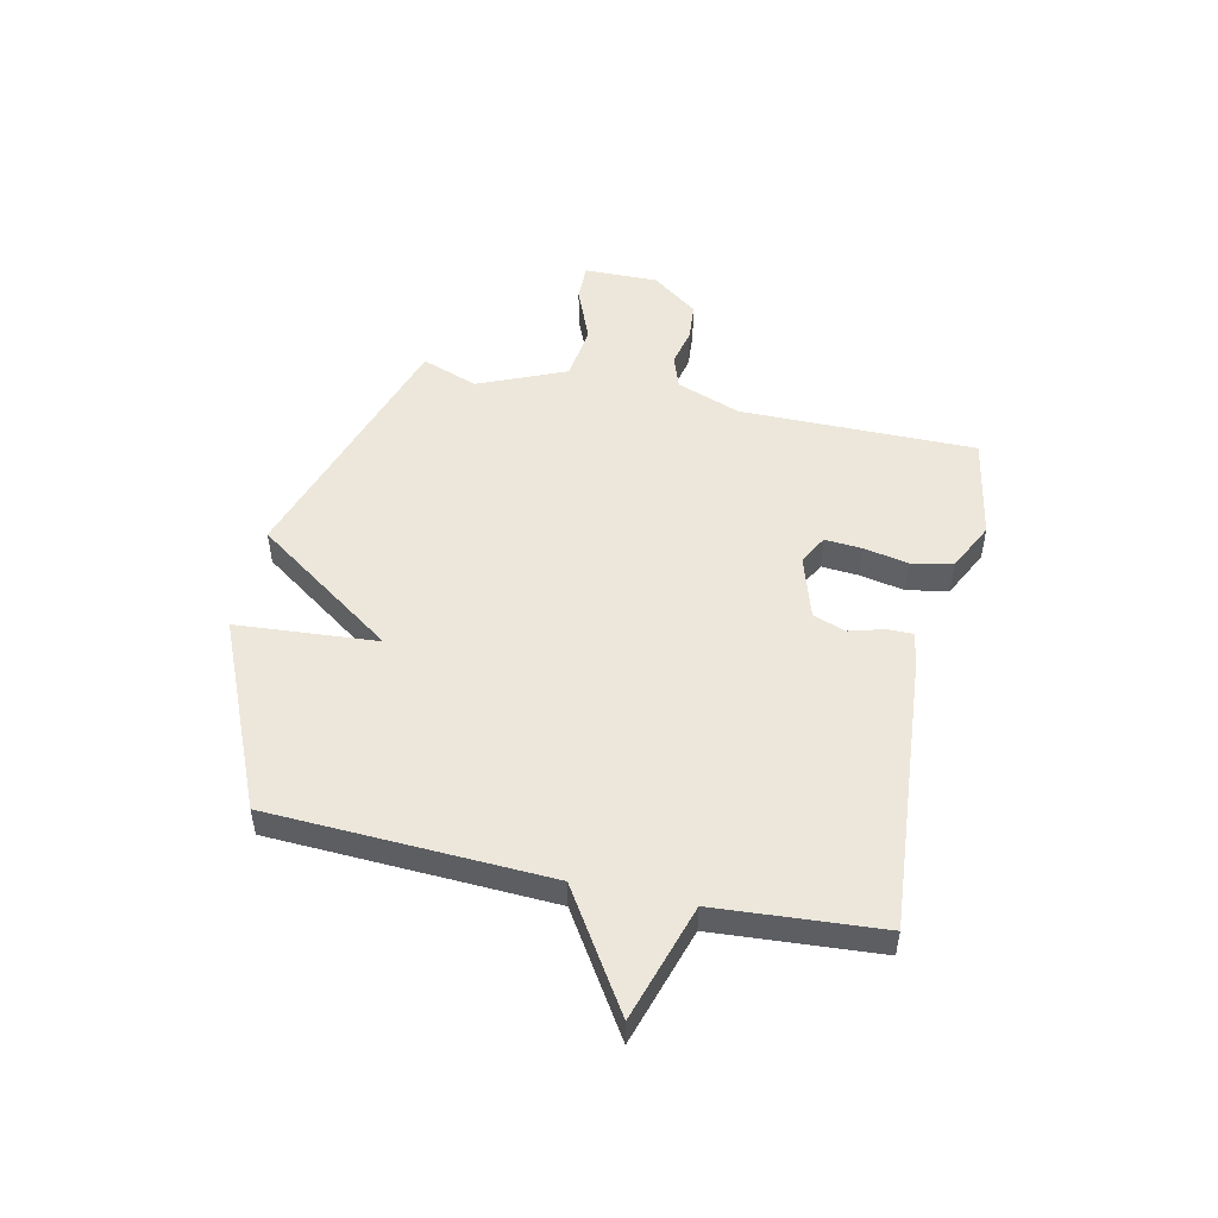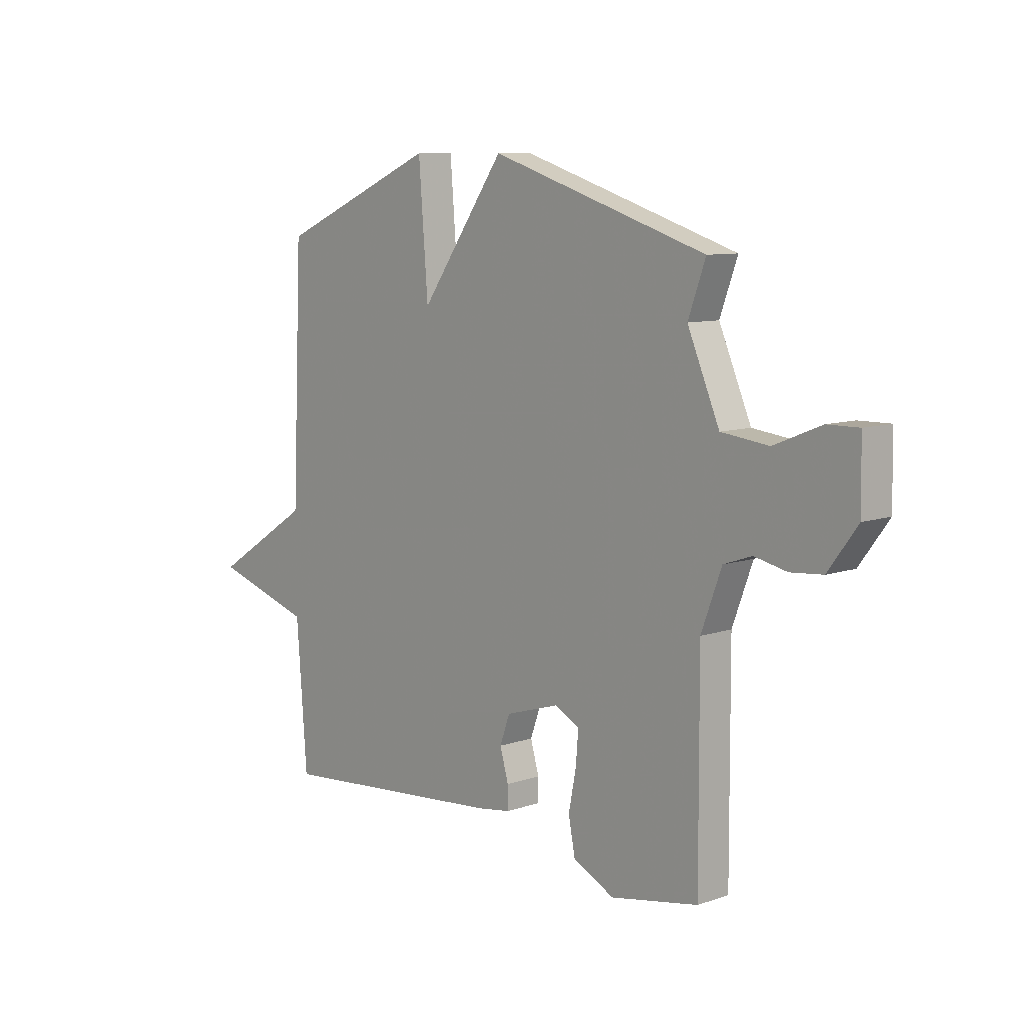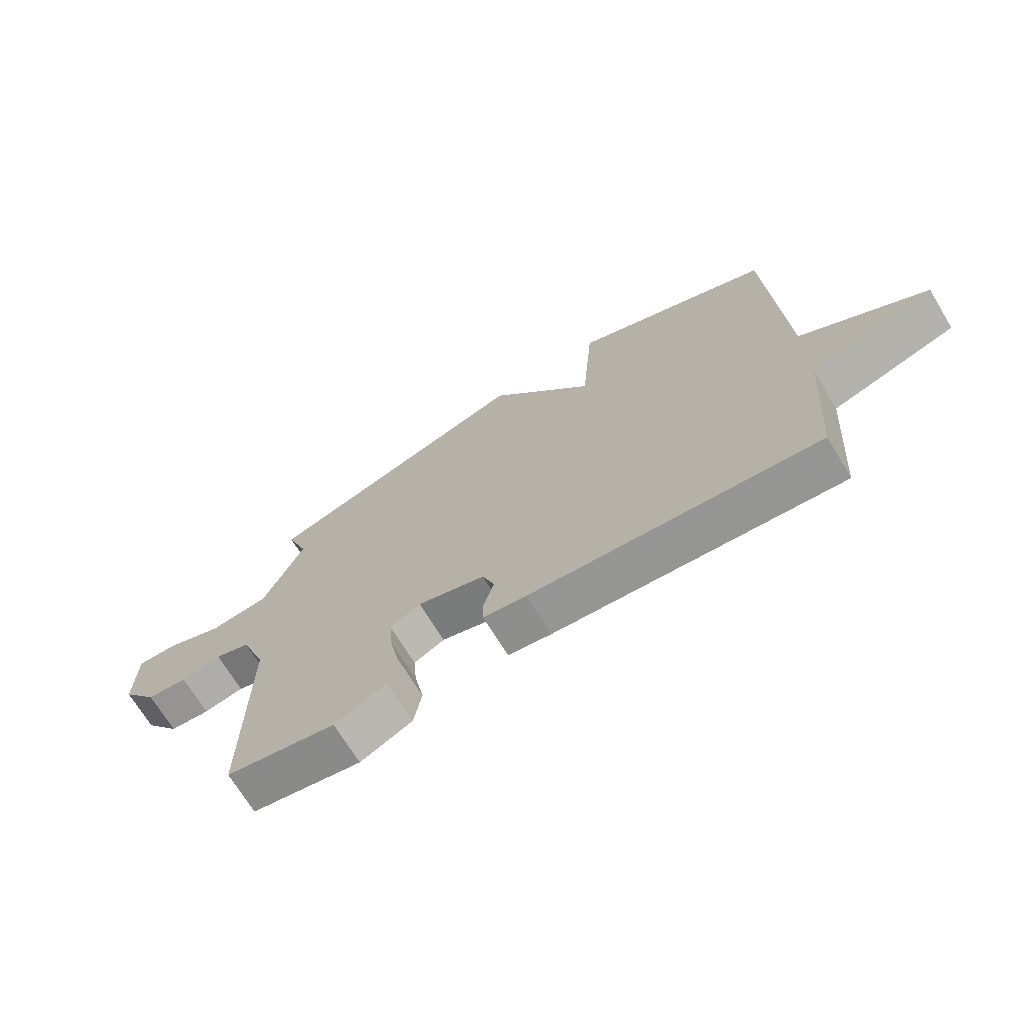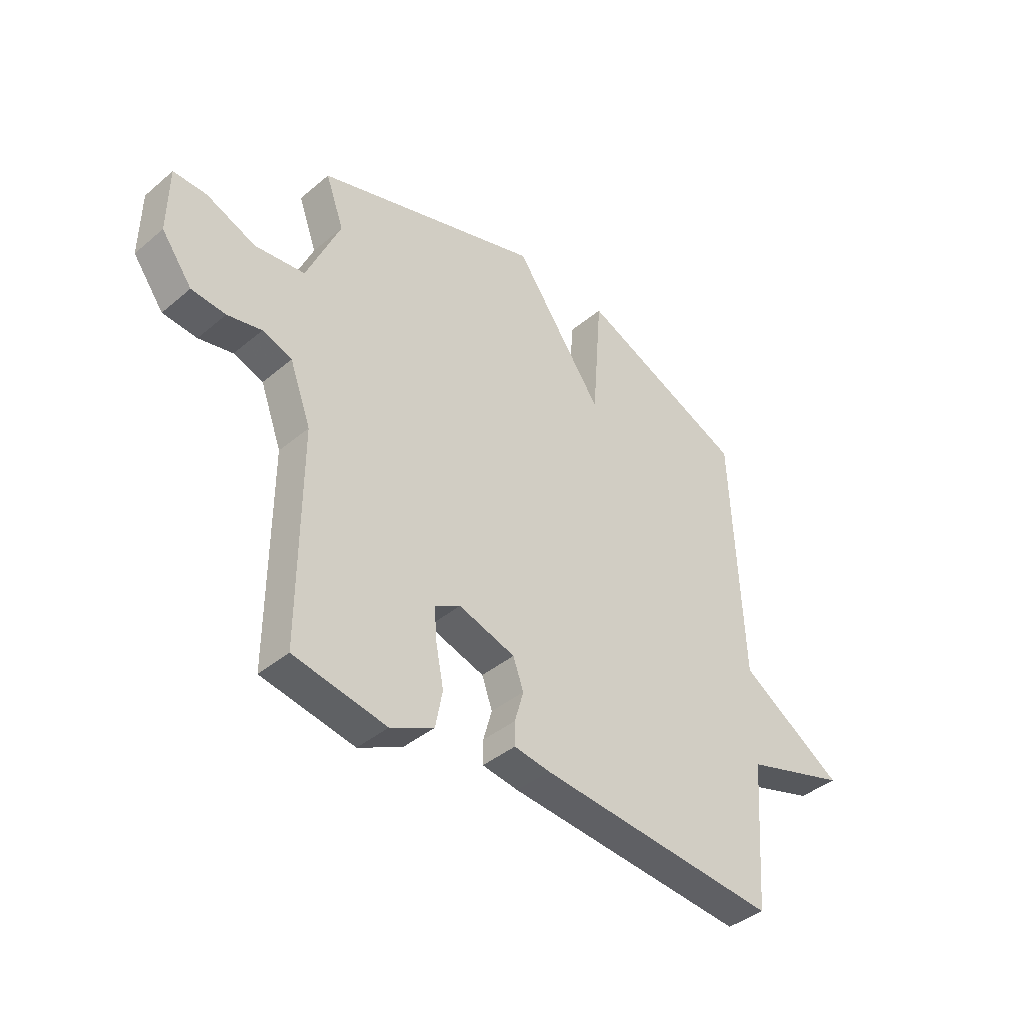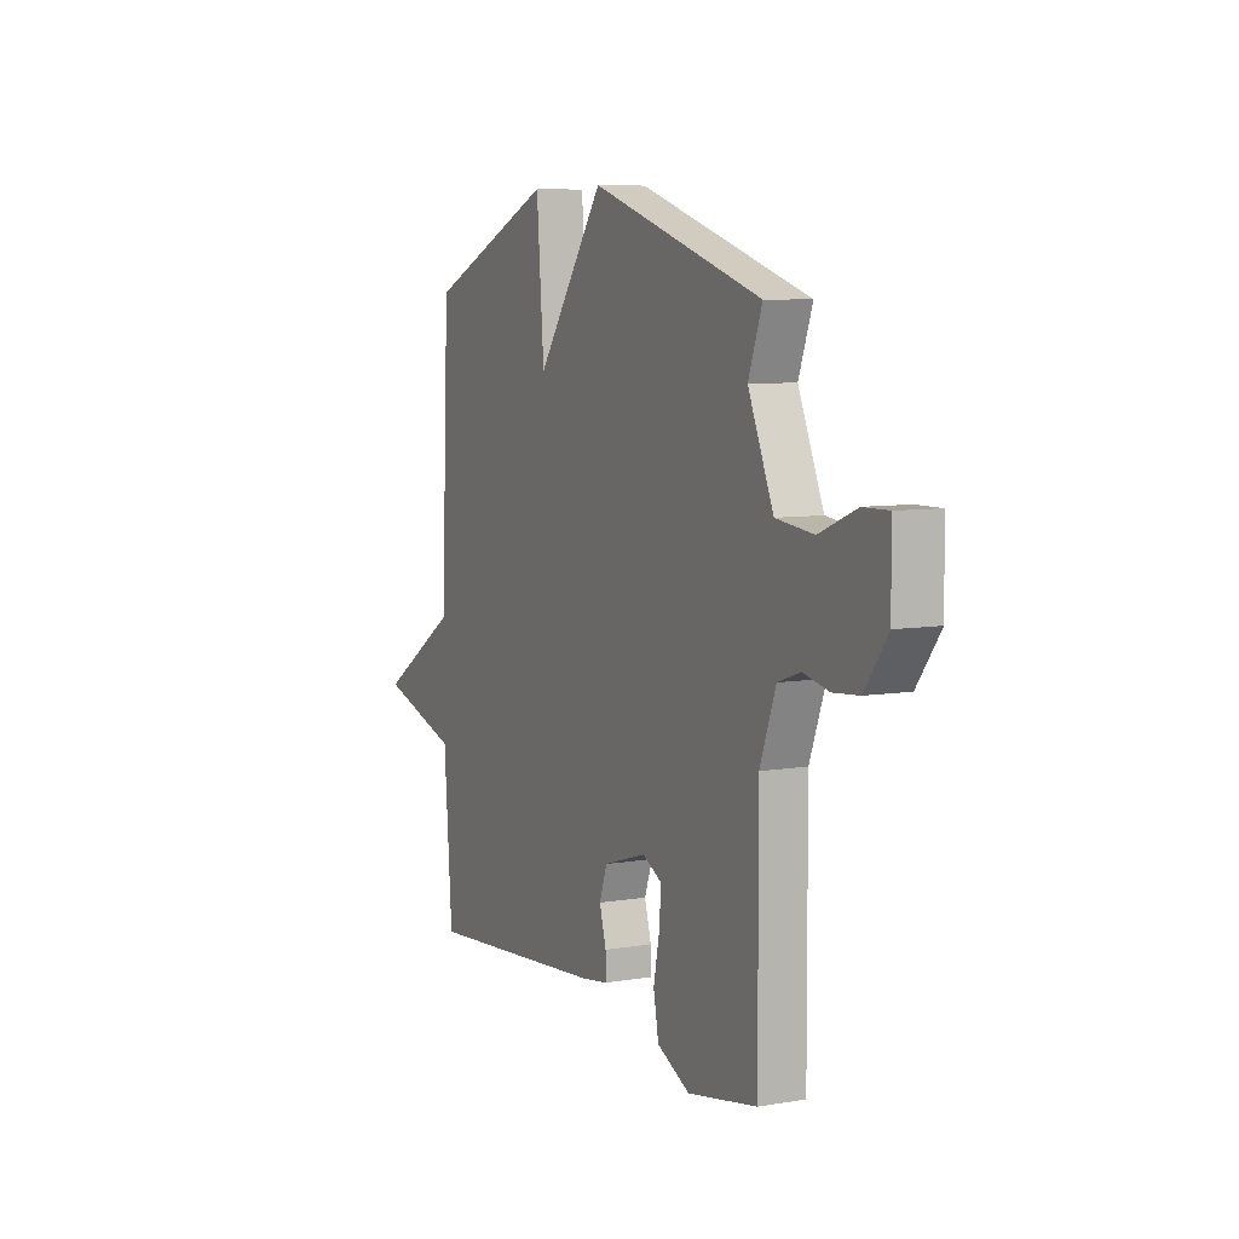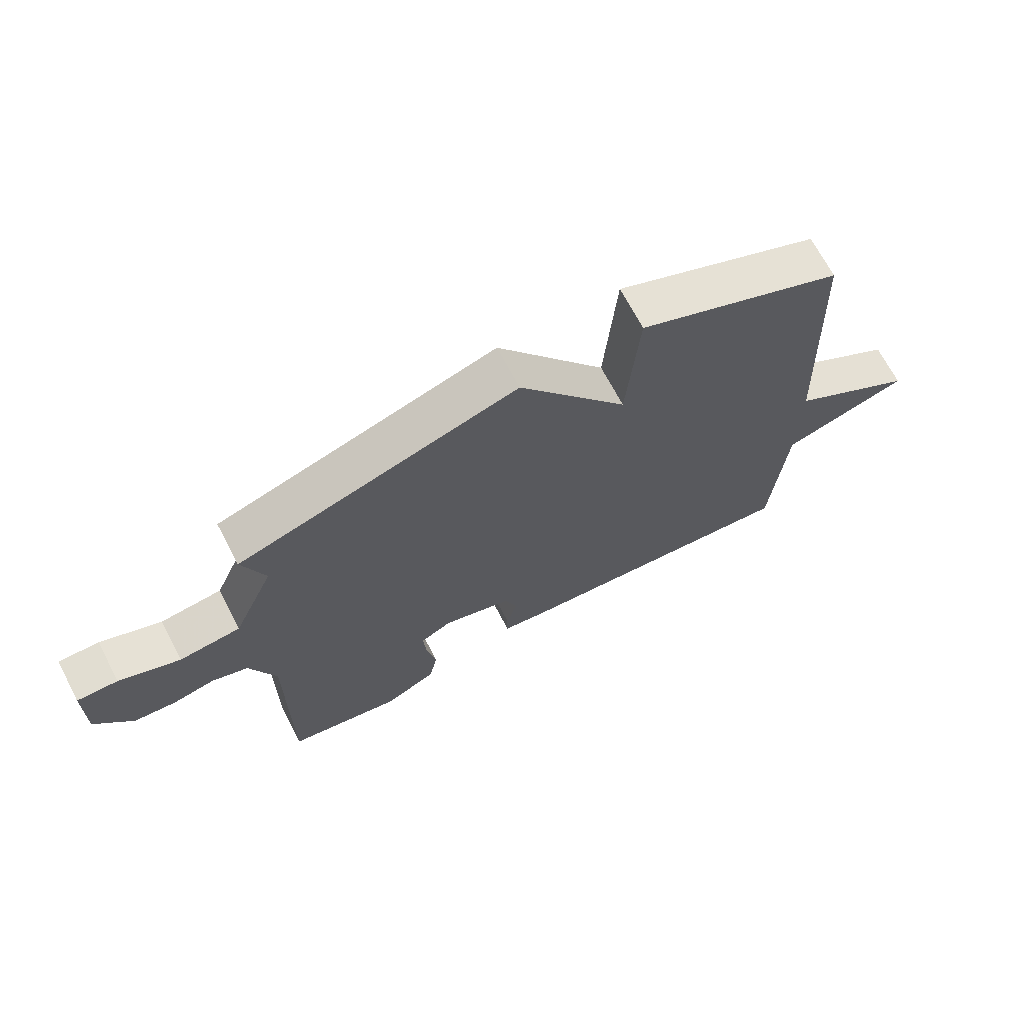
<metadata>
{"format":"obj","ext":"obj","renderer":"f3d","projection":"perspective","resolution":1024,"background":"white","views":[{"elev":50.5,"azim":102.5,"up":"+Y"},{"elev":9.1,"azim":-132.2,"up":"+Z"},{"elev":-70.5,"azim":31.3,"up":"+Z"},{"elev":-40.5,"azim":-44.3,"up":"+Z"},{"elev":7.4,"azim":-115.9,"up":"+Z"},{"elev":69.4,"azim":-27.7,"up":"+Z"}]}
</metadata>
<code>
v -0.5 0.07 -0.5
v -0.498 0.07 -0.075
v -0.541 0.07 0.041
v -0.601 0.07 0.062
v -0.67 0.07 0.047
v -0.739 0.07 0.053
v -0.801 0.07 0.137
v -0.799 0.07 0.27
v -0.732 0.07 0.269
v -0.632 0.07 0.228
v -0.531 0.07 0.24
v -0.463 0.07 0.398
v -0.5 0.07 0.5
v -0.04 0.07 0.648
v 0.14 0.07 0.393
v 0.16 0.07 0.648
v 0.5 0.07 0.5
v 0.522 0.07 -0.003
v 0.733 0.07 -0.138
v 0.522 0.07 -0.203
v 0.5 0.07 -0.5
v 0.011 0.07 -0.458
v -0.062 0.07 -0.447
v -0.062 0.07 -0.4
v -0.044 0.07 -0.337
v -0.065 0.07 -0.278
v -0.18 0.07 -0.242
v -0.232 0.07 -0.27
v -0.227 0.07 -0.336
v -0.211 0.07 -0.418
v -0.225 0.07 -0.492
v -0.313 0.07 -0.535
v -0.5 0 -0.5
v -0.498 0 -0.075
v -0.541 0 0.041
v -0.601 0 0.062
v -0.67 0 0.047
v -0.739 0 0.053
v -0.801 0 0.137
v -0.799 0 0.27
v -0.732 0 0.269
v -0.632 0 0.228
v -0.531 0 0.24
v -0.463 0 0.398
v -0.5 0 0.5
v -0.04 0 0.648
v 0.14 0 0.393
v 0.16 0 0.648
v 0.5 0 0.5
v 0.522 0 -0.003
v 0.733 0 -0.138
v 0.522 0 -0.203
v 0.5 0 -0.5
v 0.011 0 -0.458
v -0.062 0 -0.447
v -0.062 0 -0.4
v -0.044 0 -0.337
v -0.065 0 -0.278
v -0.18 0 -0.242
v -0.232 0 -0.27
v -0.227 0 -0.336
v -0.211 0 -0.418
v -0.225 0 -0.492
v -0.313 0 -0.535
f 32 1 2
f 31 32 2
f 30 31 2
f 29 30 2
f 28 29 2 3
f 27 28 3
f 26 27 3
f 23 24 25
f 22 23 25
f 21 22 25
f 20 21 25
f 20 25 26
f 19 20 26
f 18 19 26
f 15 16 17 18
f 15 18 26 3
f 12 13 14 15
f 15 3 4
f 12 15 4
f 11 12 4
f 8 9 10
f 7 8 10
f 6 7 10
f 5 6 10
f 4 5 10
f 4 10 11
f 34 33 64
f 34 64 63
f 34 63 62
f 34 62 61
f 35 34 61 60
f 35 60 59
f 35 59 58
f 57 56 55
f 57 55 54
f 57 54 53
f 57 53 52
f 58 57 52
f 58 52 51
f 58 51 50
f 50 49 48 47
f 35 58 50 47
f 47 46 45 44
f 36 35 47
f 36 47 44
f 36 44 43
f 42 41 40
f 42 40 39
f 42 39 38
f 42 38 37
f 42 37 36
f 43 42 36
f 1 33 34 2
f 2 34 35 3
f 3 35 36 4
f 4 36 37 5
f 5 37 38 6
f 6 38 39 7
f 7 39 40 8
f 8 40 41 9
f 9 41 42 10
f 10 42 43 11
f 11 43 44 12
f 12 44 45 13
f 13 45 46 14
f 14 46 47 15
f 15 47 48 16
f 16 48 49 17
f 17 49 50 18
f 18 50 51 19
f 19 51 52 20
f 20 52 53 21
f 21 53 54 22
f 22 54 55 23
f 23 55 56 24
f 24 56 57 25
f 25 57 58 26
f 26 58 59 27
f 27 59 60 28
f 28 60 61 29
f 29 61 62 30
f 30 62 63 31
f 31 63 64 32
f 32 64 33 1

</code>
